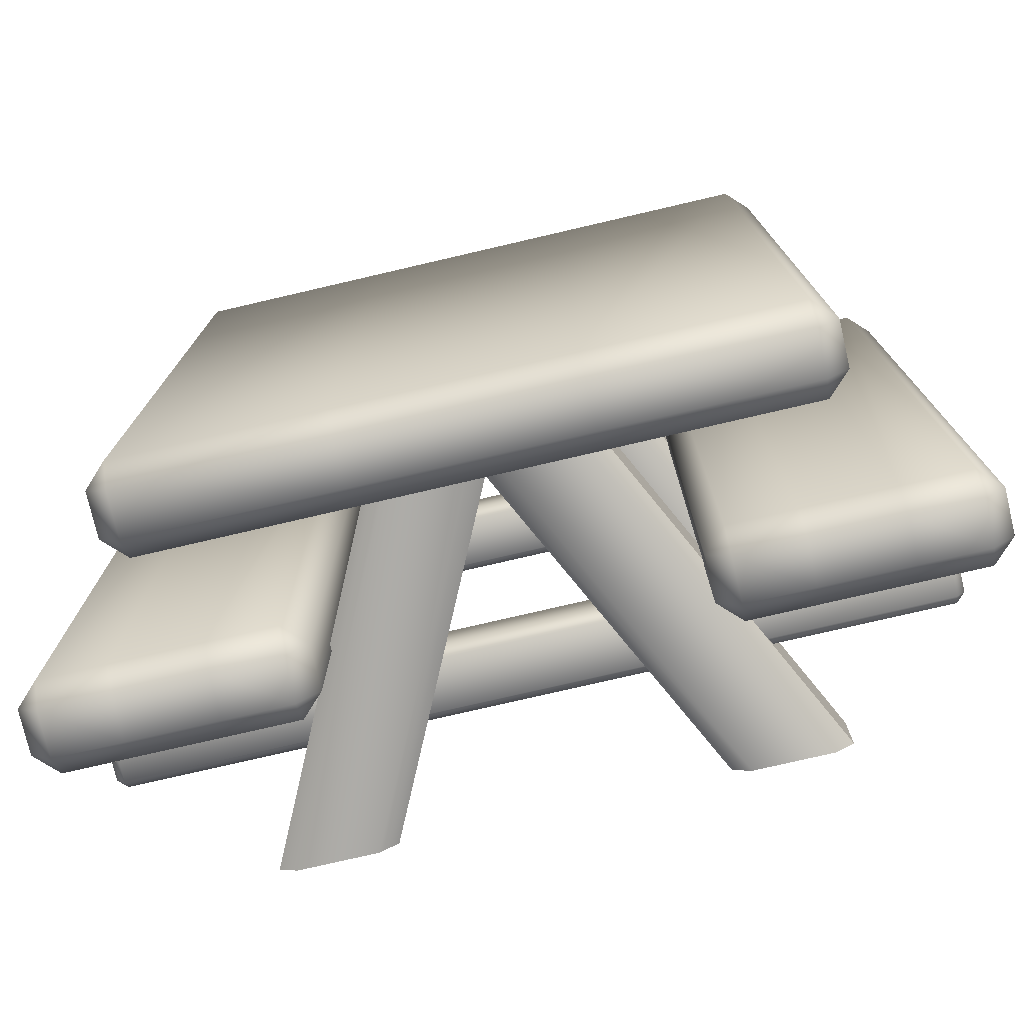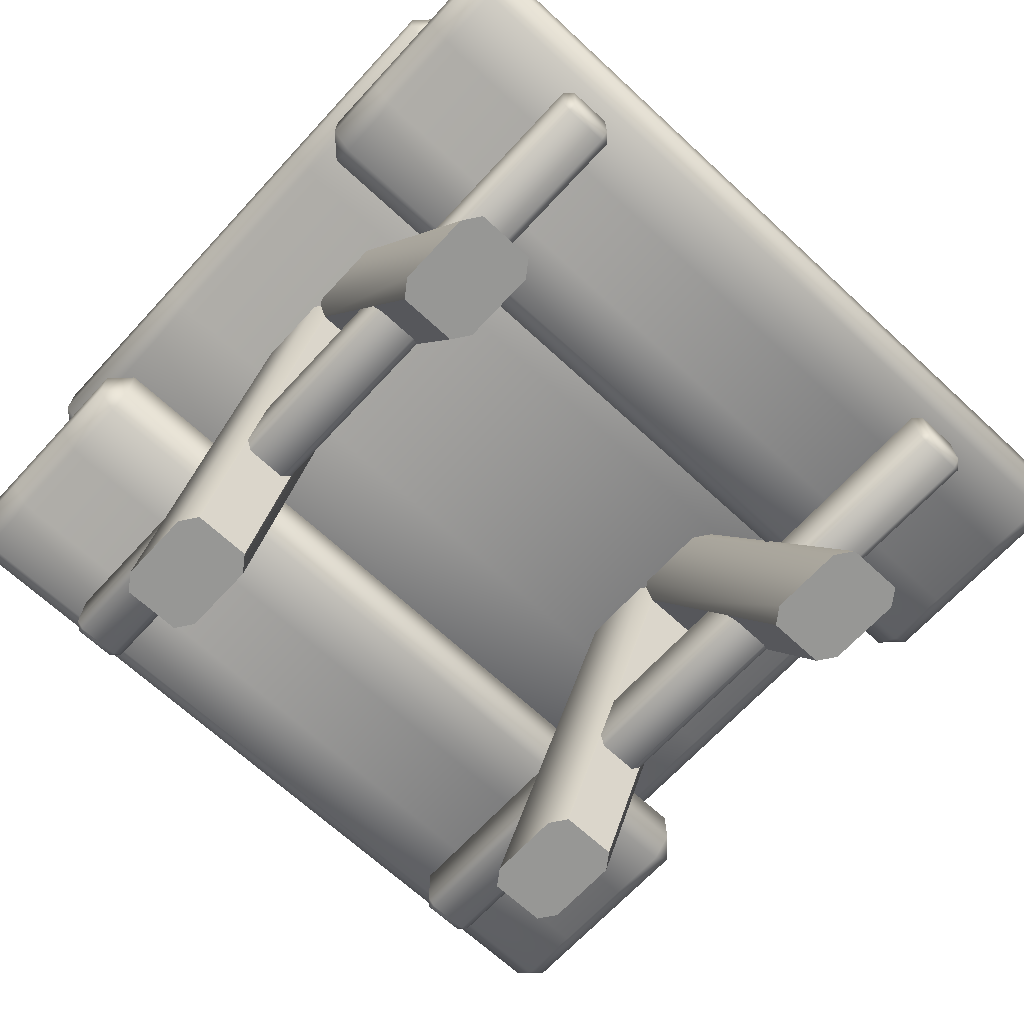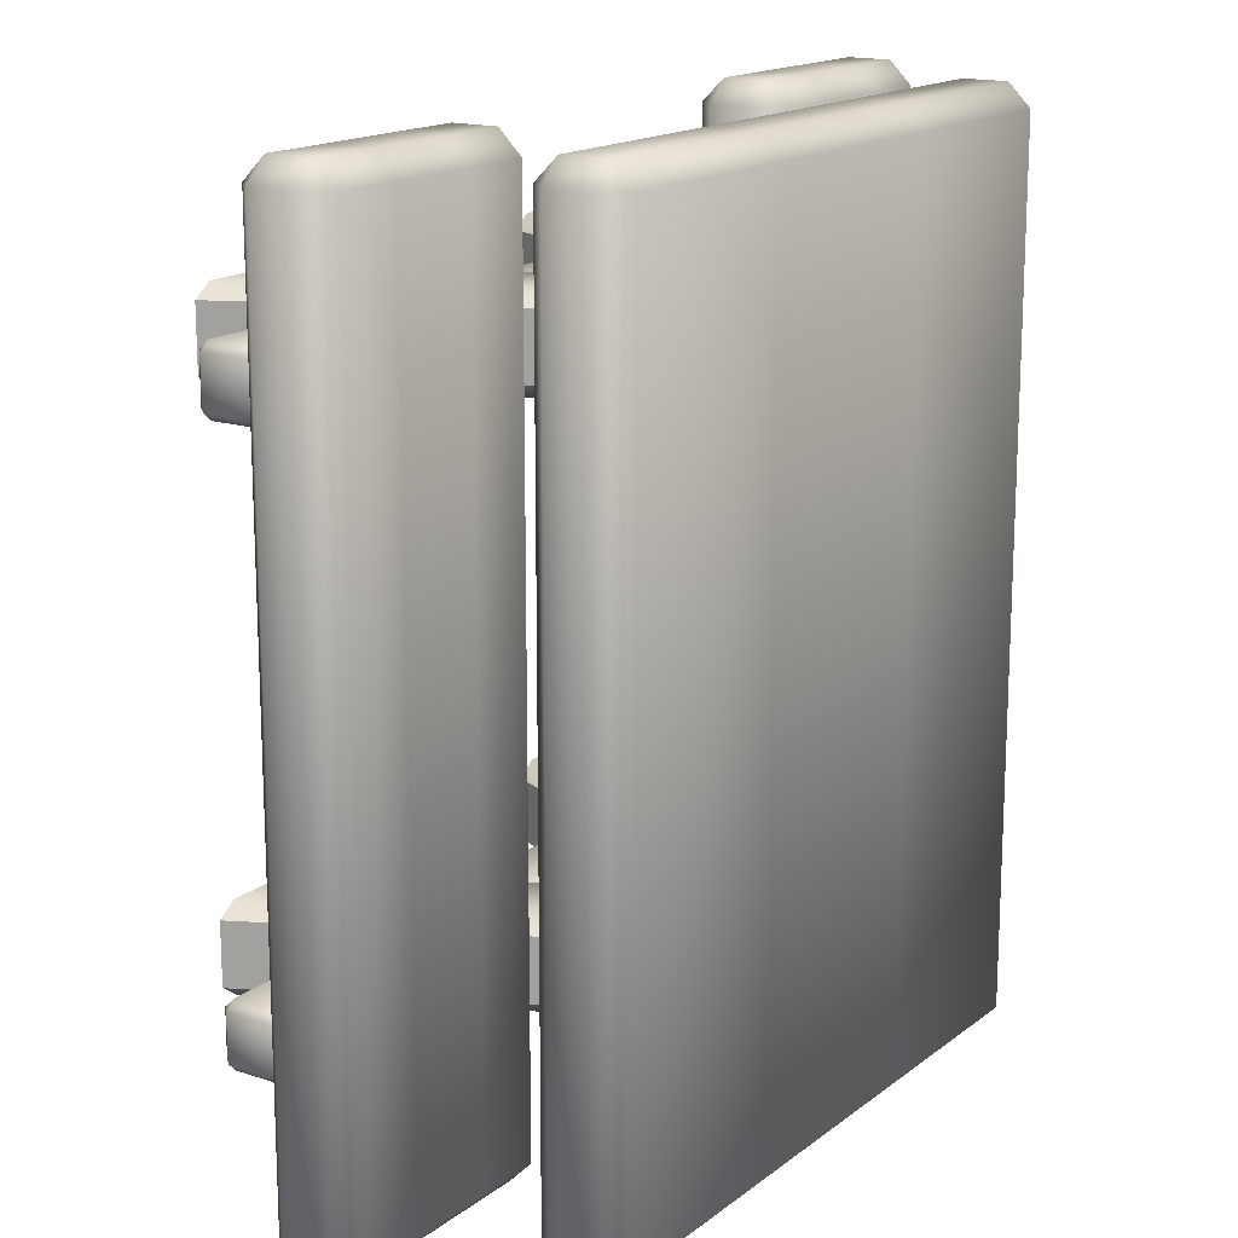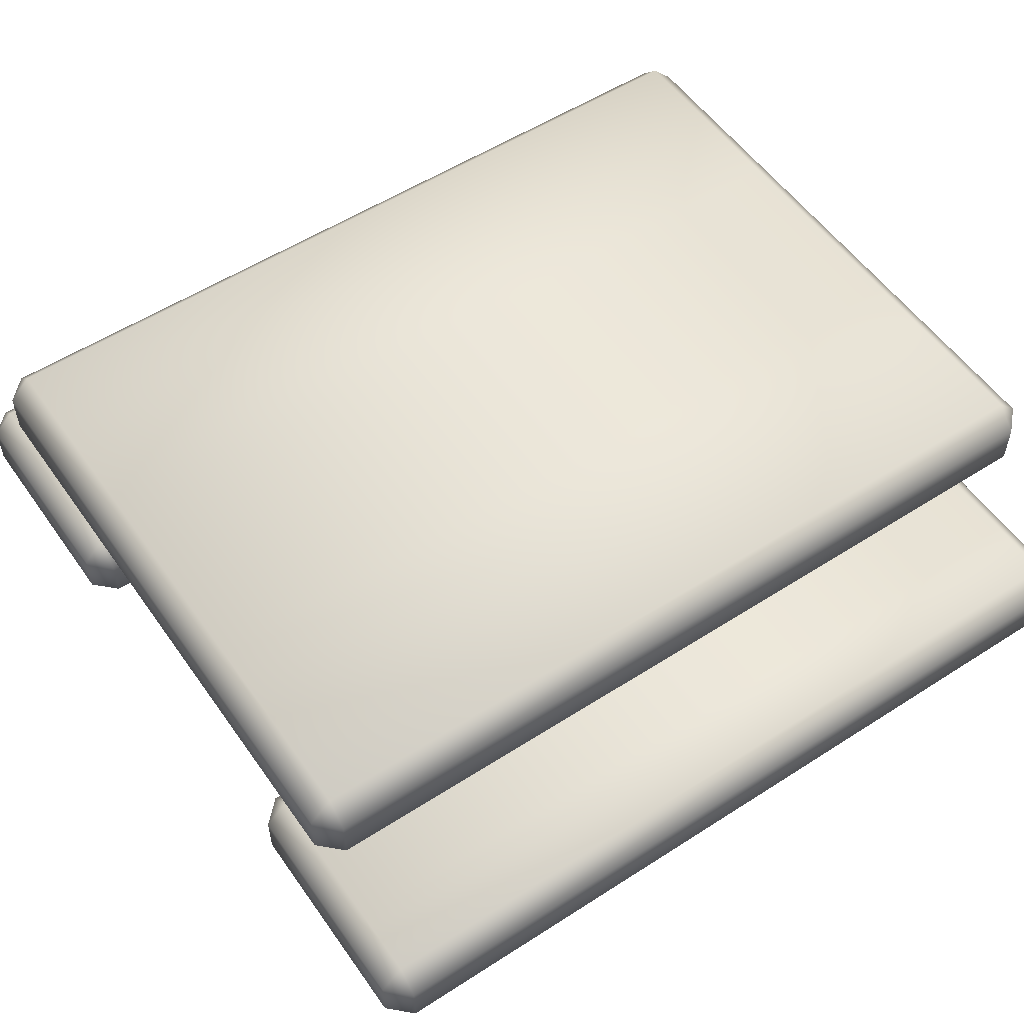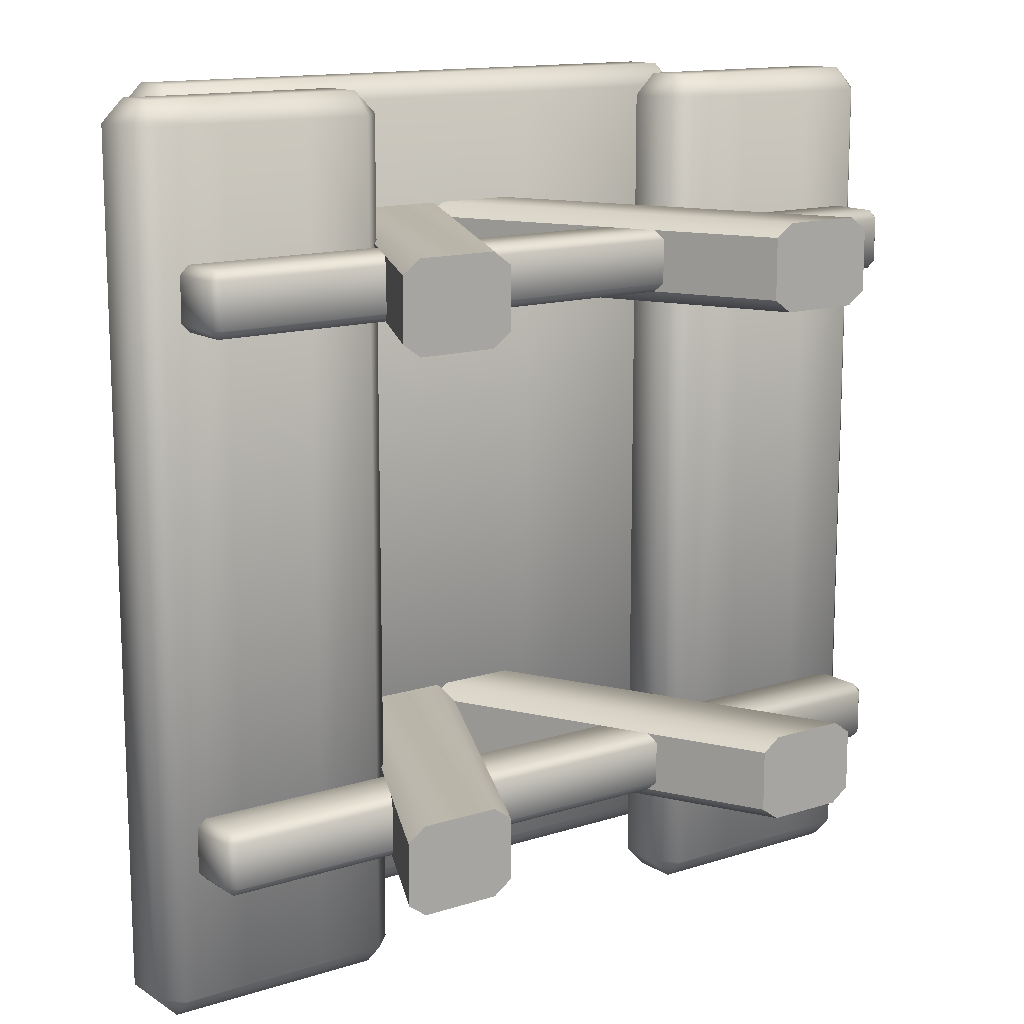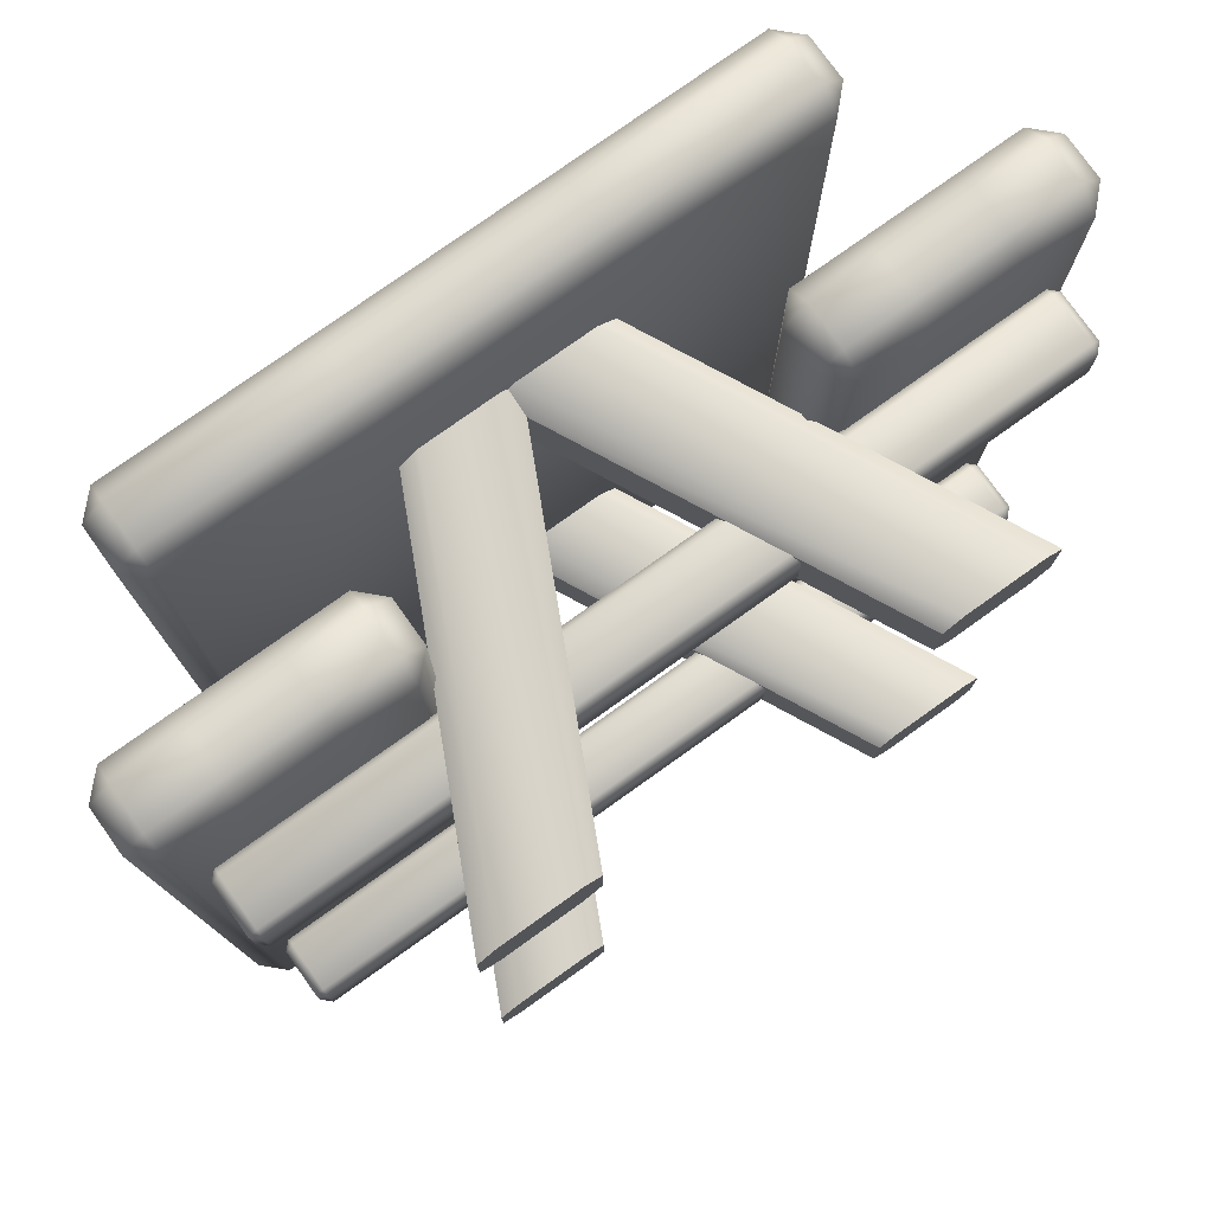
<metadata>
{"format":"obj","ext":"obj","renderer":"f3d","projection":"perspective","resolution":1024,"background":"white","views":[{"elev":-76.6,"azim":-166.9,"up":"+Z"},{"elev":-68.1,"azim":47.2,"up":"+Y"},{"elev":16.2,"azim":123.7,"up":"+Z"},{"elev":54.4,"azim":55.6,"up":"+Y"},{"elev":13.6,"azim":-35.8,"up":"+Z"},{"elev":77.7,"azim":-35.5,"up":"+Z"}]}
</metadata>
<code>
o picnic_table
v -0.7 0.8 0.95
v -0.7 0.85 1
v -0.75 0.85 0.95
v -0.7 0.95 1
v -0.7 1 0.95
v -0.75 0.95 0.95
v -0.7 0.8 -0.95
v -0.75 0.85 -0.95
v -0.7 0.85 -1
v -0.7 1 -0.95
v -0.7 0.95 -1
v -0.75 0.95 -0.95
v 0.7 0.8 0.95
v 0.75 0.85 0.95
v 0.7 0.85 1
v 0.7 1 0.95
v 0.7 0.95 1
v 0.75 0.95 0.95
v 0.7 0.8 -0.95
v 0.7 0.85 -1
v 0.75 0.85 -0.95
v 0.7 1 -0.95
v 0.75 0.95 -0.95
v 0.7 0.95 -1
v 0.25 0.8 -0.95
v -0.25 0.8 -0.95
v -0.25 0.85 -1
v 0.25 0.85 -1
v -0.25 1 -0.95
v 0.25 1 -0.95
v 0.25 0.95 -1
v -0.25 0.95 -1
v -0.25 0.8 0.95
v 0.25 0.8 0.95
v 0.25 0.85 1
v -0.25 0.85 1
v 0.25 1 0.95
v -0.25 1 0.95
v -0.25 0.95 1
v 0.25 0.95 1
v -0.5858 0 -0.5
v -0.628 0 -0.53
v -0.236 0.8004 -0.53
v -0.1938 0.8004 -0.5
v -0.364 0 -0.53
v -0.4062 0 -0.5
v -0.01419 0.8004 -0.5
v 0.02801 0.8004 -0.53
v -0.628 0 -0.67
v -0.5858 0 -0.7
v -0.1938 0.8004 -0.7
v -0.236 0.8004 -0.67
v -0.4062 0 -0.7
v -0.364 0 -0.67
v 0.02801 0.8004 -0.67
v -0.01419 0.8004 -0.7
v 0.4062 0 -0.5
v 0.364 0 -0.53
v -0.02799 0.8004 -0.53
v 0.01421 0.8004 -0.5
v 0.628 0 -0.53
v 0.5858 0 -0.5
v 0.1938 0.8004 -0.5
v 0.236 0.8004 -0.53
v 0.364 0 -0.67
v 0.4062 0 -0.7
v 0.01421 0.8004 -0.7
v -0.02799 0.8004 -0.67
v 0.5858 0 -0.7
v 0.628 0 -0.67
v 0.236 0.8004 -0.67
v 0.1938 0.8004 -0.7
v 0.4062 -0 0.7
v 0.364 -0 0.67
v -0.02799 0.8004 0.67
v 0.01421 0.8004 0.7
v 0.5858 -0 0.7
v 0.236 0.8004 0.67
v 0.01421 0.8004 0.5
v 0.5858 -0 0.5
v 0.1938 0.8004 0.5
v 0.236 0.8004 0.53
v 0.628 -0 0.53
v -0.02799 0.8004 0.53
v 0.4062 -0 0.5
v 0.364 -0 0.53
v 0.1938 0.8004 0.7
v 0.628 -0 0.67
v -0.1938 0.8004 0.7
v -0.236 0.8004 0.67
v -0.628 -0 0.67
v -0.5858 -0 0.7
v 0.02798 0.8004 0.67
v -0.01423 0.8004 0.7
v -0.4062 -0 0.7
v -0.364 -0 0.67
v -0.236 0.8004 0.53
v -0.1938 0.8004 0.5
v -0.5858 -0 0.5
v -0.628 -0 0.53
v -0.01423 0.8004 0.5
v 0.02798 0.8004 0.53
v -0.364 -0 0.53
v -0.4062 -0 0.5
v -0.9 0.382 -0.67
v -0.9 0.402 -0.65
v -0.9 0.268 -0.67
v -0.92 0.268 -0.65
v -0.9 0.248 -0.65
v -0.92 0.382 -0.55
v -0.9 0.402 -0.55
v -0.9 0.382 -0.53
v -0.9 0.382 0.67
v -0.9 0.402 0.65
v -0.92 0.382 0.65
v -0.9 0.248 0.55
v -0.92 0.268 0.55
v -0.9 0.268 0.53
v -0.9 0.402 0.55
v -0.9 0.382 0.53
v -0.92 0.382 0.55
v -0.9 0.248 0.65
v -0.9 0.268 0.67
v -0.92 0.268 0.65
v 0.9 0.382 0.67
v 0.92 0.382 0.65
v 0.9 0.402 0.65
v 0.9 0.248 0.55
v 0.9 0.268 0.53
v 0.92 0.268 0.55
v 0.9 0.402 0.55
v 0.92 0.382 0.55
v 0.9 0.382 0.53
v 0.9 0.248 0.65
v 0.92 0.268 0.65
v 0.9 0.268 0.67
v -0.92 0.382 -0.65
v -0.9 0.248 -0.55
v -0.9 0.268 -0.53
v -0.92 0.268 -0.55
v 0.9 0.382 -0.53
v 0.92 0.382 -0.55
v 0.9 0.402 -0.55
v 0.9 0.248 -0.65
v 0.9 0.268 -0.67
v 0.92 0.268 -0.65
v 0.9 0.402 -0.65
v 0.92 0.382 -0.65
v 0.9 0.382 -0.67
v 0.9 0.248 -0.55
v 0.92 0.268 -0.55
v 0.9 0.268 -0.53
v -0.95 0.4 0.95
v -0.95 0.45 1
v -1 0.45 0.95
v -0.95 0.55 1
v -0.95 0.6 0.95
v -1 0.55 0.95
v -0.95 0.4 -0.95
v -1 0.45 -0.95
v -0.95 0.45 -1
v -0.95 0.6 -0.95
v -0.95 0.55 -1
v -1 0.55 -0.95
v -0.45 0.4 0.95
v -0.4 0.45 0.95
v -0.45 0.45 1
v -0.45 0.6 0.95
v -0.45 0.55 1
v -0.4 0.55 0.95
v -0.45 0.4 -0.95
v -0.45 0.45 -1
v -0.4 0.45 -0.95
v -0.45 0.6 -0.95
v -0.4 0.55 -0.95
v -0.45 0.55 -1
v -0.6 0.4 -0.95
v -0.8 0.4 -0.95
v -0.8 0.45 -1
v -0.6 0.45 -1
v -0.8 0.6 -0.95
v -0.6 0.6 -0.95
v -0.6 0.55 -1
v -0.8 0.55 -1
v -0.8 0.4 0.95
v -0.6 0.4 0.95
v -0.6 0.45 1
v -0.8 0.45 1
v -0.6 0.6 0.95
v -0.8 0.6 0.95
v -0.8 0.55 1
v -0.6 0.55 1
v 0.8 0.55 1
v 0.6 0.55 1
v 0.6 0.6 0.95
v 0.8 0.6 0.95
v 0.6 0.45 1
v 0.8 0.45 1
v 0.8 0.4 0.95
v 0.6 0.4 0.95
v 0.6 0.55 -1
v 0.8 0.55 -1
v 0.8 0.6 -0.95
v 0.6 0.6 -0.95
v 0.8 0.45 -1
v 0.6 0.45 -1
v 0.6 0.4 -0.95
v 0.8 0.4 -0.95
v 0.95 0.55 -1
v 1 0.55 -0.95
v 0.95 0.6 -0.95
v 1 0.45 -0.95
v 0.95 0.45 -1
v 0.95 0.4 -0.95
v 1 0.55 0.95
v 0.95 0.55 1
v 0.95 0.6 0.95
v 0.95 0.45 1
v 1 0.45 0.95
v 0.95 0.4 0.95
v 0.4 0.55 -0.95
v 0.45 0.55 -1
v 0.45 0.6 -0.95
v 0.45 0.45 -1
v 0.4 0.45 -0.95
v 0.45 0.4 -0.95
v 0.4 0.55 0.95
v 0.45 0.6 0.95
v 0.45 0.55 1
v 0.4 0.45 0.95
v 0.45 0.45 1
v 0.45 0.4 0.95
f 36 39 4 2
f 21 23 18 14
f 29 10 5 38
f 3 6 12 8
f 28 31 24 20
f 1 2 3
f 4 5 6
f 7 8 9
f 10 11 12
f 13 14 15
f 16 17 18
f 19 20 21
f 22 23 24
f 7 1 3 8
f 2 4 6 3
f 5 10 12 6
f 11 9 8 12
f 26 7 9 27
f 30 22 24 31
f 23 21 20 24
f 13 19 21 14
f 22 16 18 23
f 17 15 14 18
f 34 13 15 35
f 38 5 4 39
f 25 19 13 34
f 7 26 33 1
f 26 25 34 33
f 16 37 40 17
f 37 38 39 40
f 1 33 36 2
f 33 34 35 36
f 10 29 32 11
f 29 30 31 32
f 19 25 28 20
f 25 26 27 28
f 9 11 32 27
f 27 32 31 28
f 22 30 37 16
f 30 29 38 37
f 15 17 40 35
f 35 40 39 36
f 45 54 55 48
f 56 53 50 51
f 49 42 43 52
f 88 83 82 78
f 57 62 63 60
f 61 70 71 64
f 72 69 66 67
f 65 58 59 68
f 102 93 96 103
f 41 44 43 42
f 47 46 45 48
f 53 56 55 54
f 51 50 49 52
f 79 85 86 84
f 77 88 78 87
f 57 60 59 58
f 63 62 61 64
f 69 72 71 70
f 67 66 65 68
f 100 91 90 97
f 41 46 47 44
f 77 87 76 73
f 80 81 82 83
f 75 84 86 74
f 75 74 73 76
f 85 79 81 80
f 94 89 92 95
f 94 95 96 93
f 98 101 104 99
f 92 89 90 91
f 99 100 97 98
f 74 86 85 73
f 73 85 80 77
f 102 103 104 101
f 46 53 54 45
f 62 69 70 61
f 77 80 83 88
f 95 104 103 96
f 91 100 99 92
f 92 99 104 95
f 42 49 50 41
f 41 50 53 46
f 58 65 66 57
f 57 66 69 62
f 122 116 128 134
f 113 123 136 125
f 126 135 130 132
f 118 120 133 129
f 142 151 146 148
f 107 105 149 145
f 112 139 152 141
f 106 111 143 147
f 119 114 127 131
f 138 109 144 150
f 112 111 110
f 113 114 115
f 116 117 118
f 119 120 121
f 122 123 124
f 125 126 127
f 128 129 130
f 131 132 133
f 134 135 136
f 116 122 124 117
f 115 124 123 113
f 121 115 114 119
f 117 121 120 118
f 130 135 134 128
f 125 136 135 126
f 131 127 126 132
f 129 133 132 130
f 119 131 133 120
f 113 125 127 114
f 122 134 136 123
f 118 129 128 116
f 121 117 124 115
f 109 108 107
f 106 105 137
f 138 139 140
f 141 142 143
f 144 145 146
f 147 148 149
f 150 151 152
f 109 138 140 108
f 110 140 139 112
f 137 110 111 106
f 108 137 105 107
f 146 151 150 144
f 141 152 151 142
f 147 143 142 148
f 145 149 148 146
f 106 147 149 105
f 112 141 143 111
f 138 150 152 139
f 107 145 144 109
f 137 108 140 110
f 188 191 156 154
f 173 175 170 166
f 181 162 157 190
f 155 158 164 160
f 180 183 176 172
f 153 154 155
f 156 157 158
f 159 160 161
f 162 163 164
f 165 166 167
f 168 169 170
f 171 172 173
f 174 175 176
f 159 153 155 160
f 154 156 158 155
f 157 162 164 158
f 163 161 160 164
f 178 159 161 179
f 182 174 176 183
f 175 173 172 176
f 165 171 173 166
f 174 168 170 175
f 169 167 166 170
f 186 165 167 187
f 190 157 156 191
f 177 171 165 186
f 159 178 185 153
f 178 177 186 185
f 168 189 192 169
f 189 190 191 192
f 153 185 188 154
f 185 186 187 188
f 162 181 184 163
f 181 182 183 184
f 171 177 180 172
f 177 178 179 180
f 161 163 184 179
f 179 184 183 180
f 174 182 189 168
f 182 181 190 189
f 167 169 192 187
f 187 192 191 188
f 224 222 201 206
f 210 212 213 209
f 200 199 198 197
f 208 207 206 205
f 217 216 215
f 218 216 193 198
f 214 208 205 213
f 196 195 194 193
f 226 207 200 232
f 199 220 218 198
f 222 224 225 221
f 226 232 230 225
f 223 222 221
f 198 193 194 197
f 206 201 202 205
f 223 204 201 222
f 217 196 193 216
f 232 200 197 231
f 220 219 218
f 214 213 212
f 216 218 219 215
f 207 226 224 206
f 220 214 212 219
f 195 228 229 194
f 204 203 202 201
f 211 217 215 210
f 211 203 196 217
f 229 228 227
f 228 223 221 227
f 197 194 229 231
f 203 204 195 196
f 204 223 228 195
f 208 214 220 199
f 230 227 221 225
f 211 210 209
f 226 225 224
f 207 208 199 200
f 232 231 230
f 231 229 227 230
f 205 202 209 213
f 203 211 209 202
f 212 210 215 219

</code>
